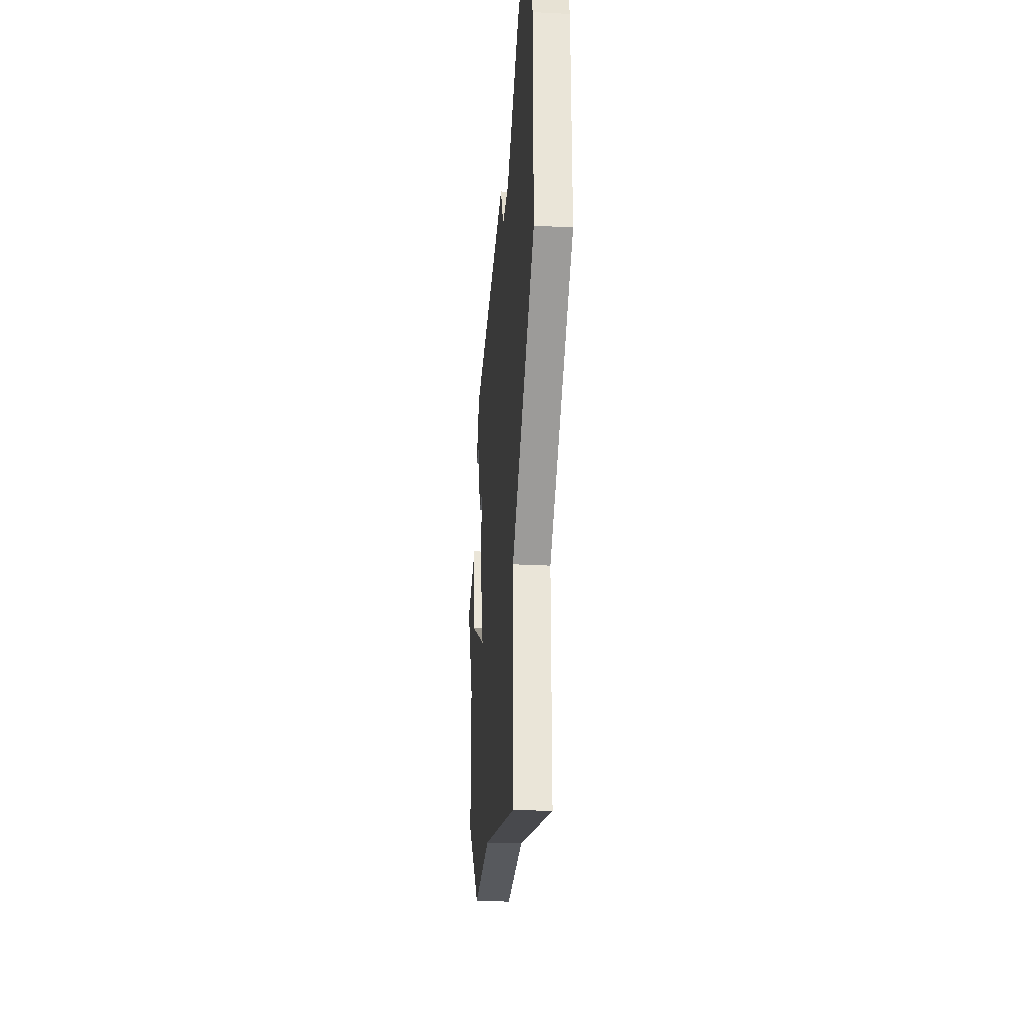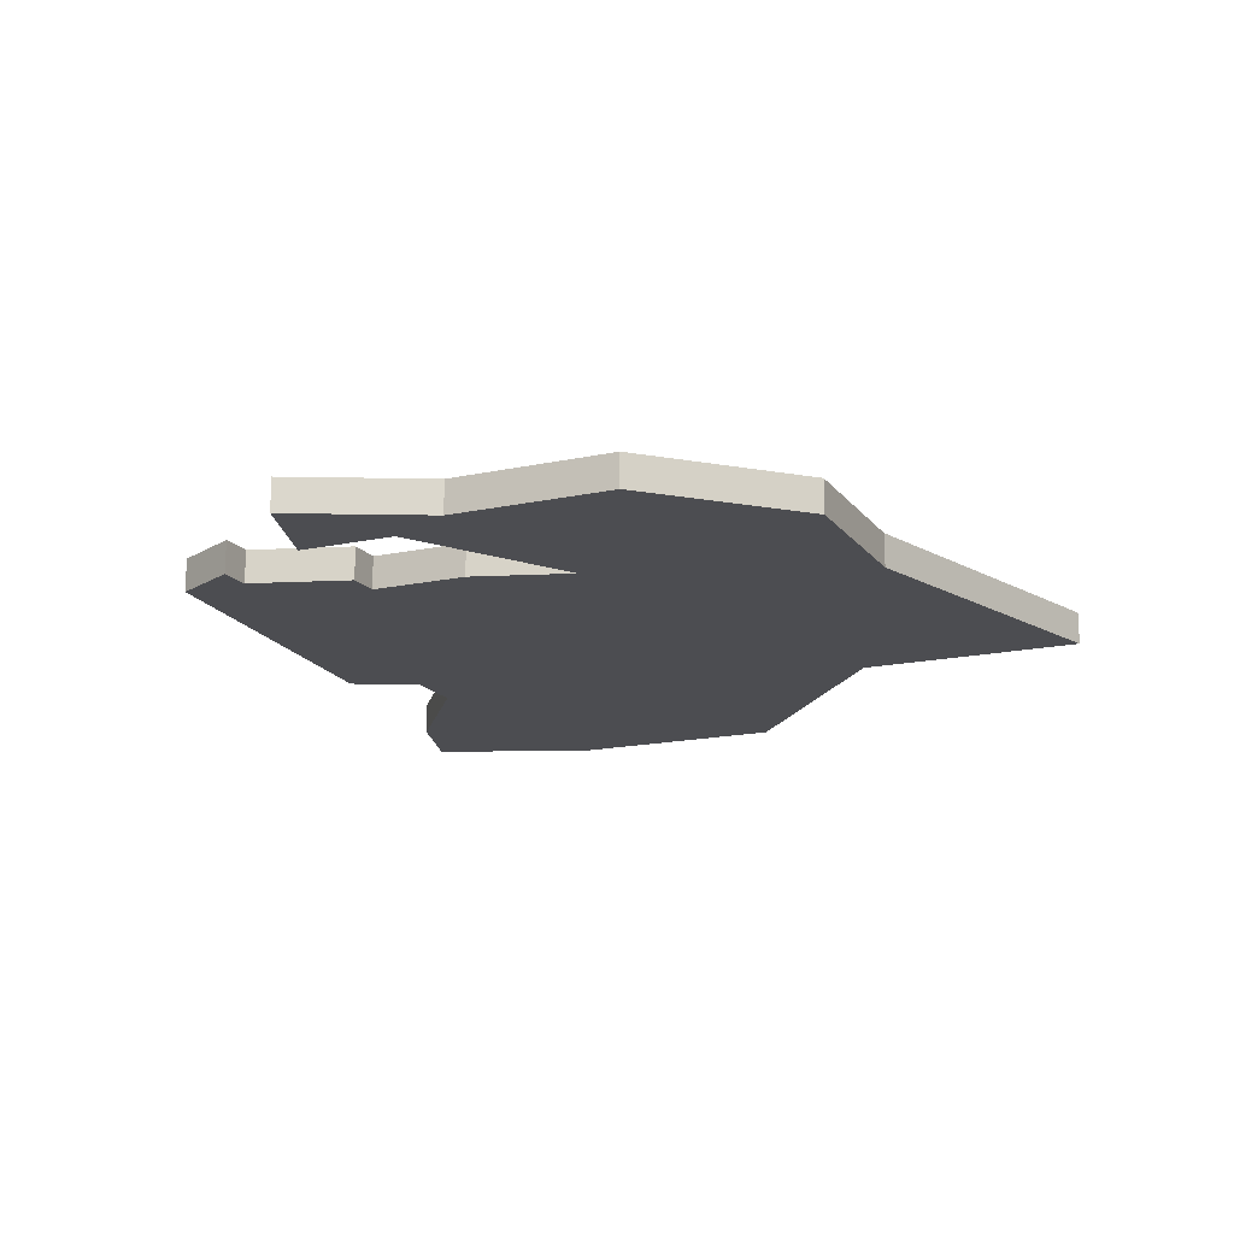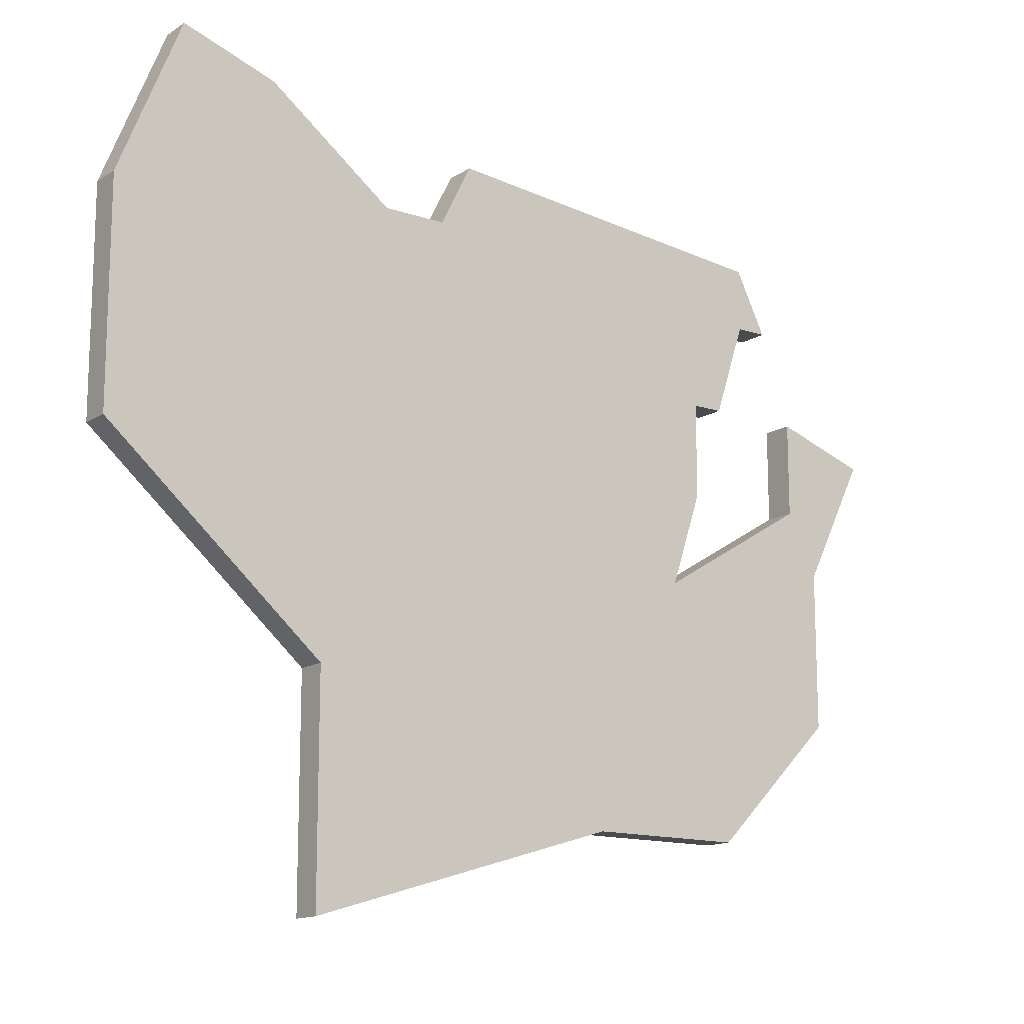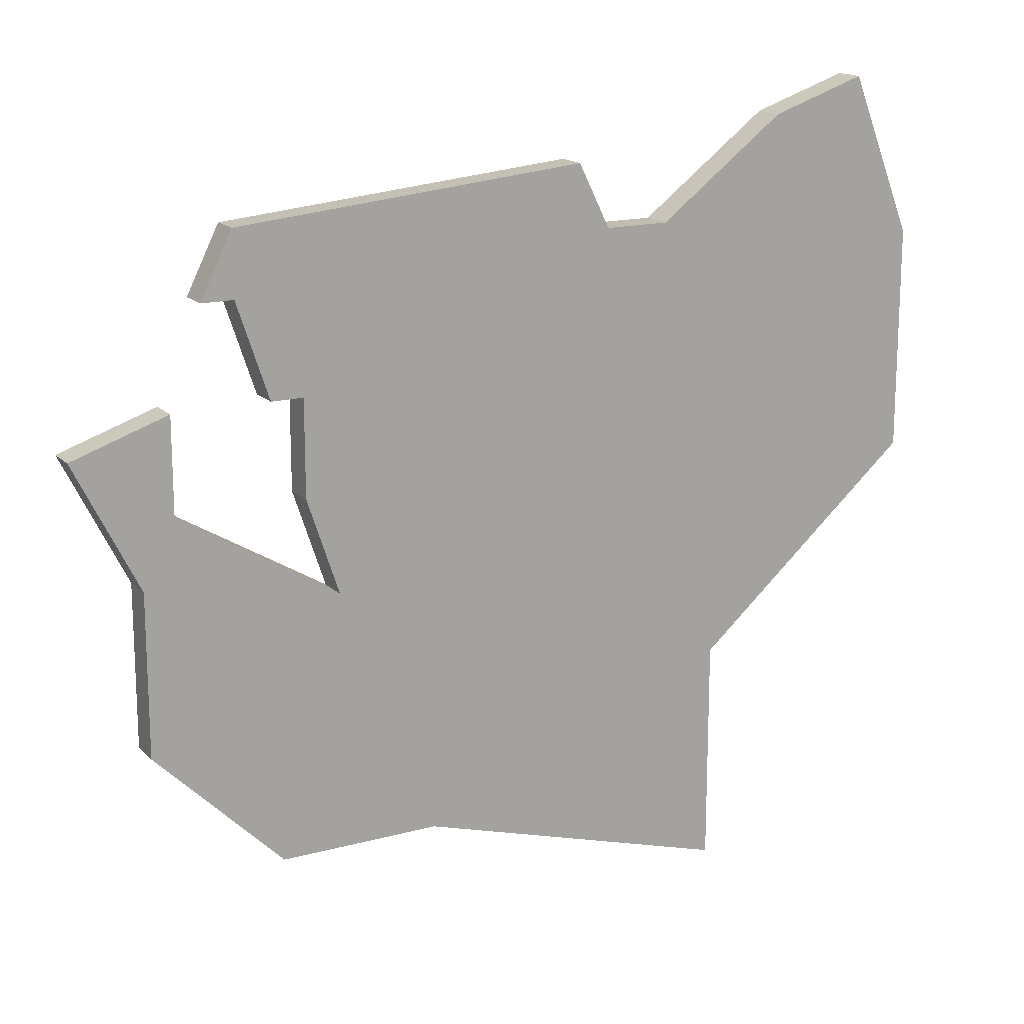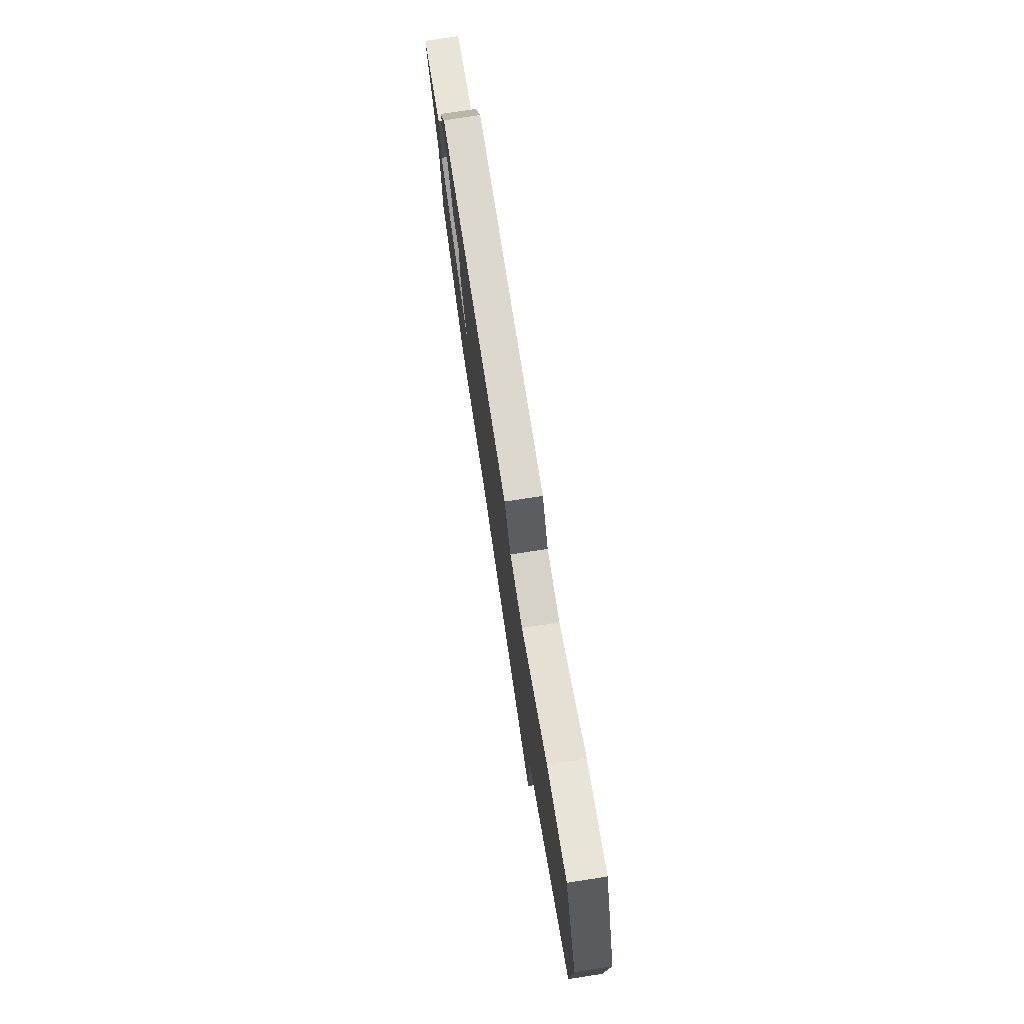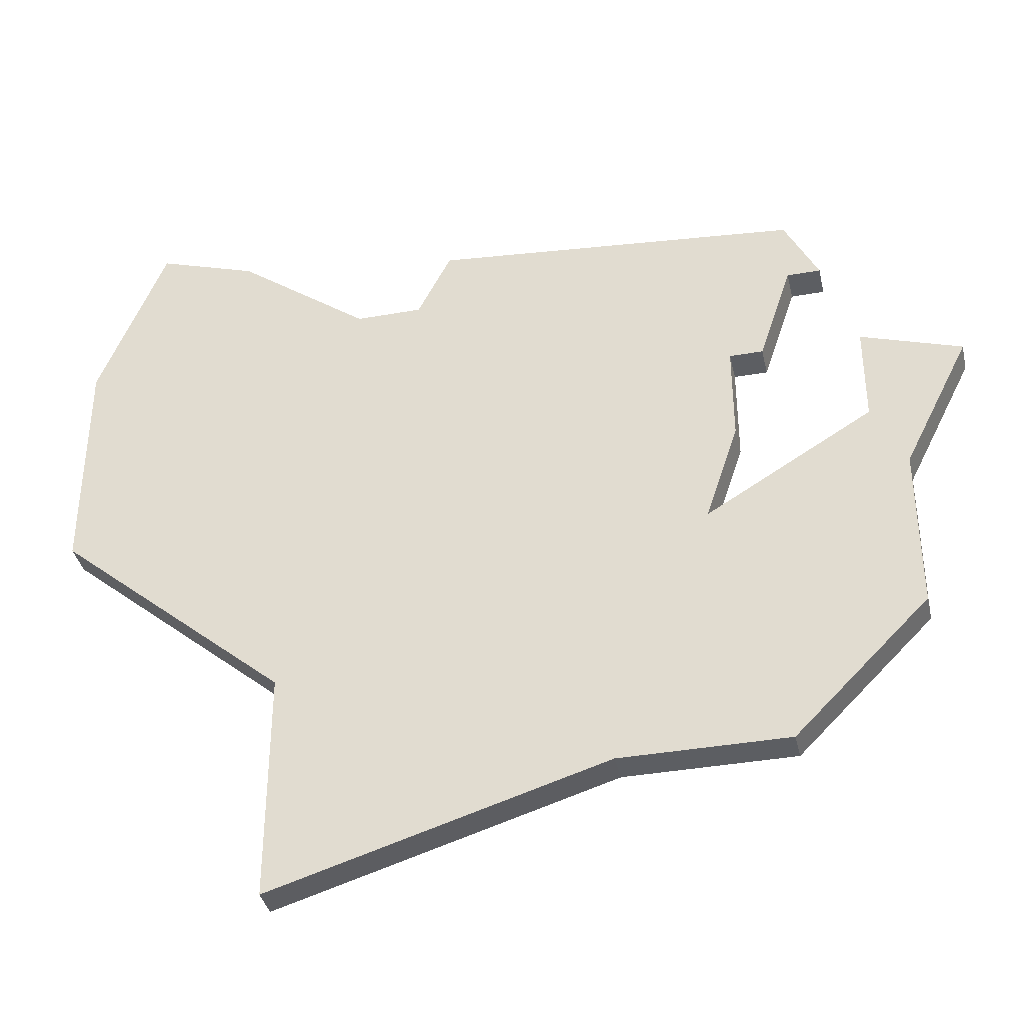
<metadata>
{"format":"obj","ext":"obj","renderer":"f3d","projection":"perspective","resolution":1024,"background":"white","views":[{"elev":-29.1,"azim":85.7,"up":"+Y"},{"elev":-16.2,"azim":-65.7,"up":"+Z"},{"elev":-14.3,"azim":143.6,"up":"+Y"},{"elev":16.5,"azim":-28.9,"up":"+Y"},{"elev":77.5,"azim":81.3,"up":"+Y"},{"elev":-38.0,"azim":-167.2,"up":"+Y"}]}
</metadata>
<code>
v 900 -547 0
v 900 -547 1
v 900 -561 0
v 900 -561 1
v 899 -542 0
v 899 -542 1
v 899 -544 0
v 899 -544 1
v 915 -564 0
v 915 -564 1
v 915 -557 0
v 915 -557 1
v 898 -544 0
v 898 -544 1
v 922 -551 0
v 922 -551 1
v 922 -544 0
v 922 -544 1
v 897 -547 0
v 897 -547 1
v 897 -550 0
v 897 -550 1
v 905 -561 0
v 905 -561 1
v 913 -543 0
v 913 -543 1
v 896 -557 0
v 896 -557 1
v 896 -552 0
v 896 -552 1
v 920 -539 0
v 920 -539 1
v 911 -543 0
v 911 -543 1
v 894 -548 0
v 894 -548 1
v 902 -553 0
v 902 -553 1
v 910 -541 0
v 910 -541 1
v 901 -547 0
v 901 -547 1
v 901 -550 0
v 901 -550 1
v 917 -540 0
v 917 -540 1
f 29 21 37
f 29 37 27
f 3 27 37
f 35 21 29
f 19 21 35
f 41 7 5
f 7 41 1
f 13 5 7
f 43 41 33
f 37 43 33
f 3 37 23
f 23 37 11
f 11 37 33
f 23 11 9
f 15 11 25
f 41 39 33
f 25 11 33
f 31 17 45
f 25 45 17
f 25 17 15
f 5 39 41
f 38 22 30
f 28 38 30
f 38 28 4
f 30 22 36
f 36 22 20
f 6 8 42
f 2 42 8
f 8 6 14
f 34 42 44
f 34 44 38
f 24 38 4
f 12 38 24
f 34 38 12
f 10 12 24
f 26 12 16
f 34 40 42
f 34 12 26
f 46 18 32
f 18 46 26
f 16 18 26
f 42 40 6
f 34 26 33
f 33 26 25
f 40 34 39
f 39 34 33
f 6 40 5
f 5 40 39
f 14 6 13
f 13 6 5
f 8 14 7
f 7 14 13
f 2 8 1
f 1 8 7
f 42 2 41
f 41 2 1
f 44 42 43
f 43 42 41
f 38 44 37
f 37 44 43
f 22 38 21
f 21 38 37
f 20 22 19
f 19 22 21
f 36 20 35
f 35 20 19
f 30 36 29
f 29 36 35
f 28 30 27
f 27 30 29
f 4 28 3
f 3 28 27
f 24 4 23
f 23 4 3
f 10 24 9
f 9 24 23
f 12 10 11
f 11 10 9
f 16 12 15
f 15 12 11
f 18 16 17
f 17 16 15
f 32 18 31
f 31 18 17
f 26 46 25
f 25 46 45
f 46 32 45
f 45 32 31

</code>
